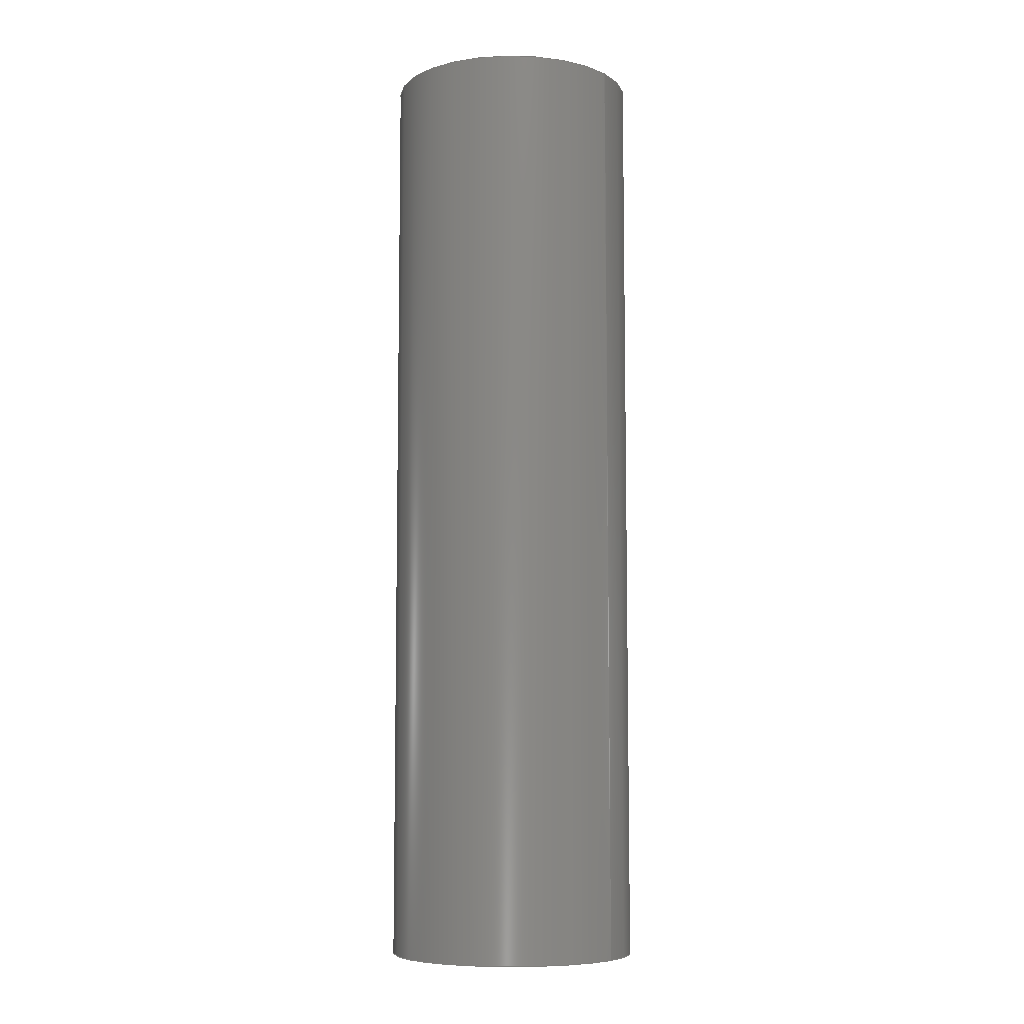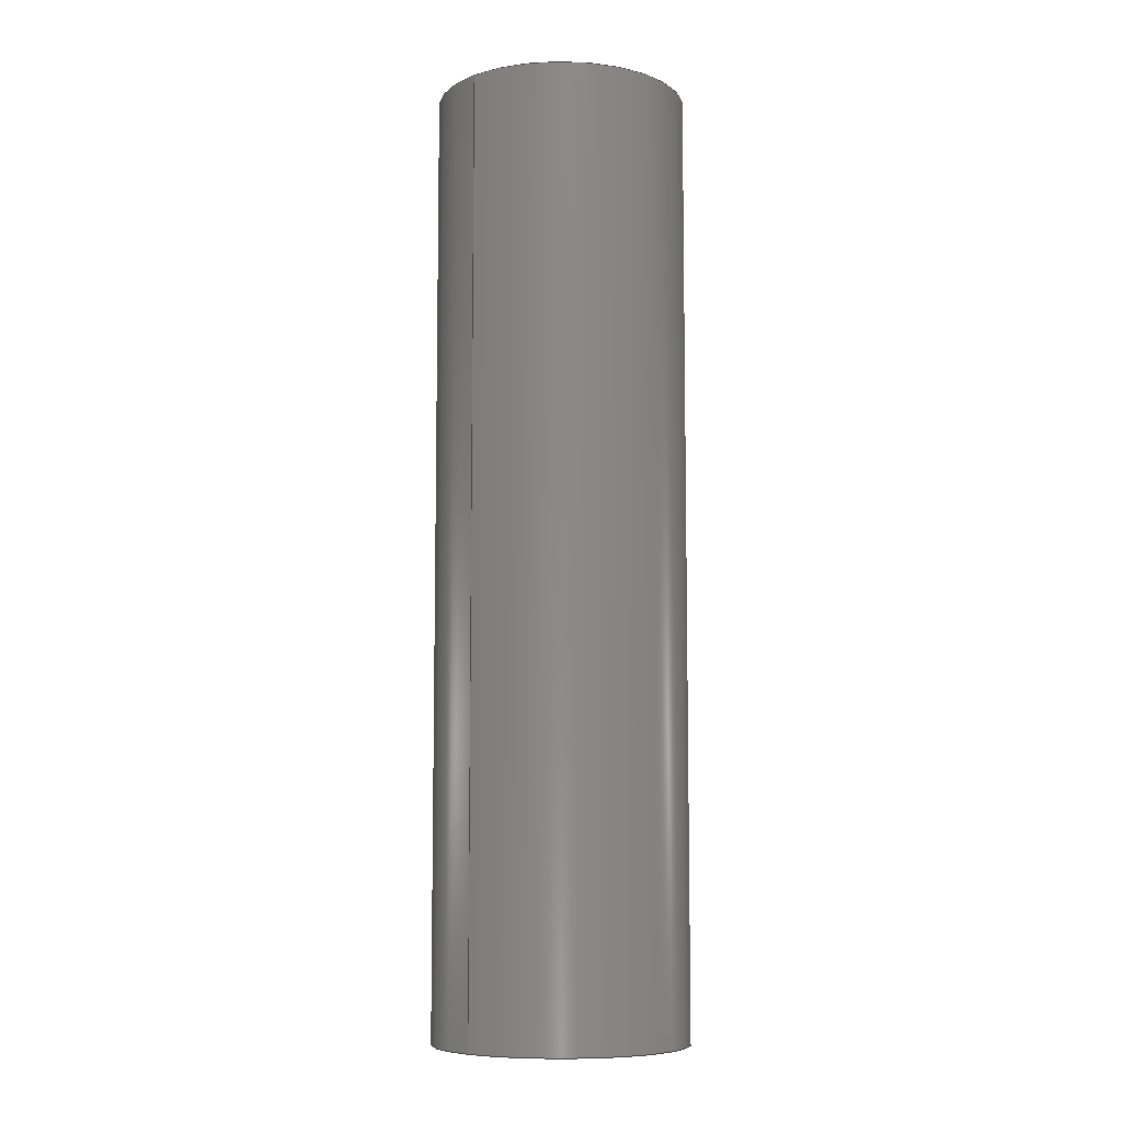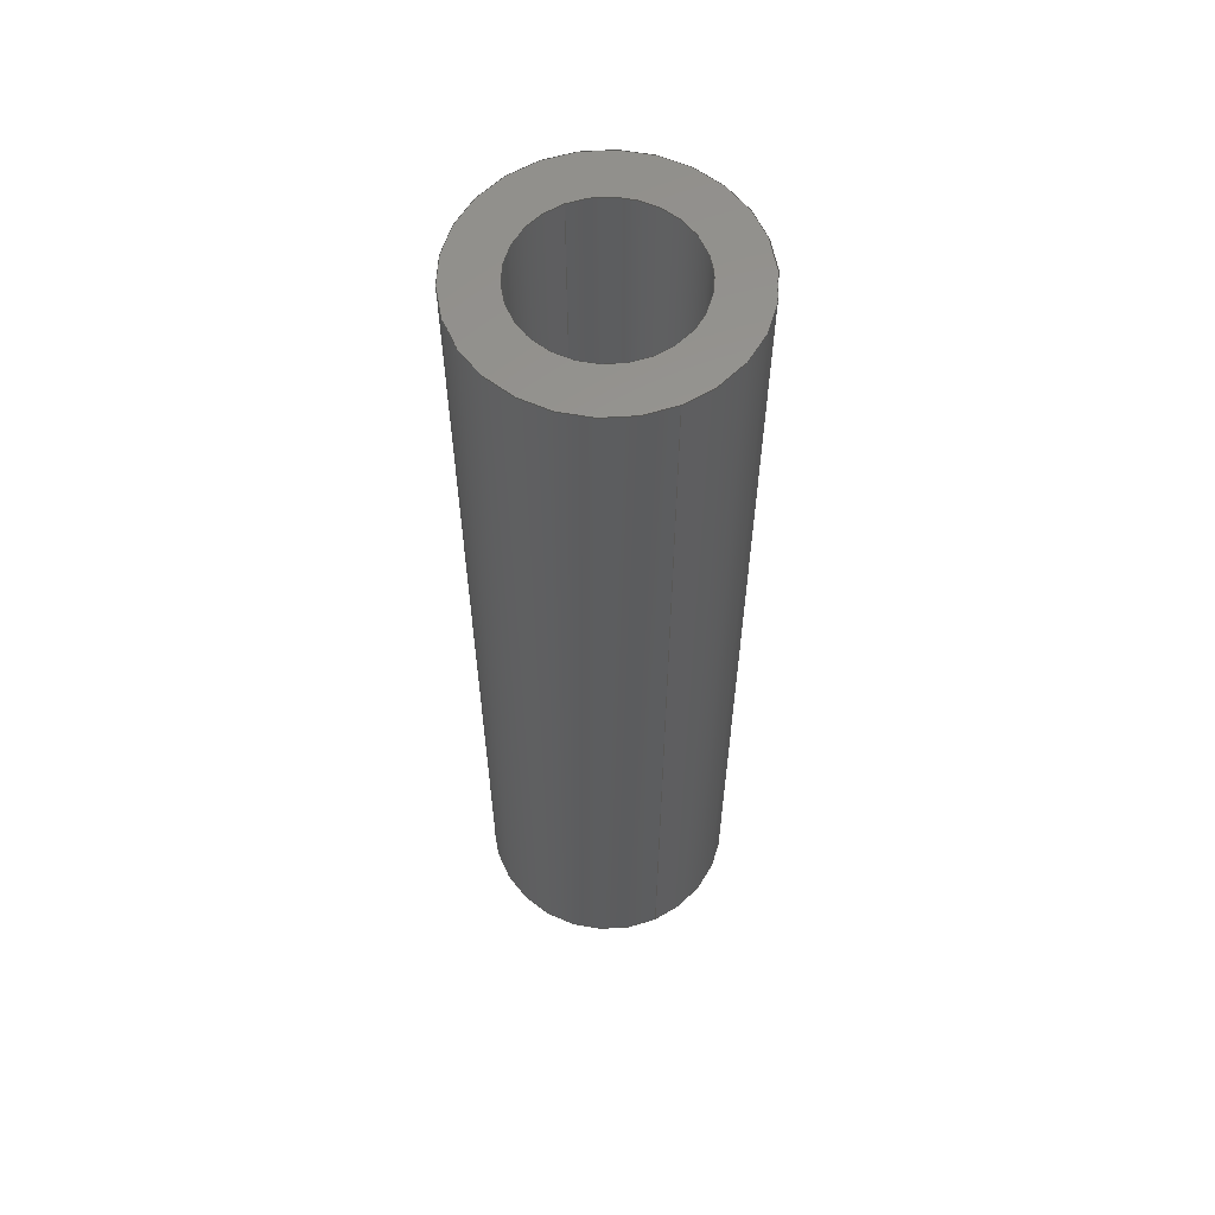
<metadata>
{"format":"step","ext":"step","renderer":"f3d","projection":"perspective","resolution":1024,"background":"white","views":[{"elev":-7.5,"azim":-53.1,"up":"+Y"},{"elev":-7.9,"azim":-137.2,"up":"+Y"},{"elev":59.3,"azim":155.7,"up":"+Y"}]}
</metadata>
<code>
ISO-10303-21;
DATA;
#1 = LOCAL_TIME ( 15, 44, 3, #169 ) ;
#2 = APPLICATION_CONTEXT ( 'configuration controlled 3d designs of mechanical parts and assemblies' ) ;
#3 = ORIENTED_EDGE ( 'NONE', *, *, #239, .T. ) ;
#4 = VERTEX_POINT ( 'NONE', #52 ) ;
#5 = CIRCLE ( 'NONE', #155, 2.5 ) ;
#6 = DIRECTION ( 'NONE',  ( 0, 1, 0 ) ) ;
#7 = CARTESIAN_POINT ( 'NONE',  ( 0, 0, 0 ) ) ;
#8 = ADVANCED_FACE ( 'NONE', ( #48 ), #213, .T. ) ;
#9 = LINE ( 'NONE', #147, #121 ) ;
#10 = DATE_TIME_ROLE ( 'classification_date' ) ;
#11 = CARTESIAN_POINT ( 'NONE',  ( 0, 0, 0 ) ) ;
#12 = APPROVAL_ROLE ( '' ) ;
#13 = AXIS2_PLACEMENT_3D ( 'NONE', #165, #190, #185 ) ;
#14 = LINE ( 'NONE', #224, #74 ) ;
#15 = CARTESIAN_POINT ( 'NONE',  ( 3.062e-16, 30, 2.5 ) ) ;
#16 = APPROVAL ( #249, 'UNSPECIFIED' ) ;
#17 = DIRECTION ( 'NONE',  ( -0, -1, -0 ) ) ;
#18 = ADVANCED_BREP_SHAPE_REPRESENTATION ( '5mm top_3cm_sldprt', ( #153, #56 ), #235 ) ;
#19 = PRODUCT_DEFINITION ( 'UNKNOWN', '', #71, #188 ) ;
#20 = ORIENTED_EDGE ( 'NONE', *, *, #120, .T. ) ;
#21 = AXIS2_PLACEMENT_3D ( 'NONE', #222, #24, #87 ) ;
#22 = CC_DESIGN_APPROVAL ( #100, ( #71 ) ) ;
#23 = CARTESIAN_POINT ( 'NONE',  ( 0, 0, 0 ) ) ;
#24 = DIRECTION ( 'NONE',  ( 0, 1, 0 ) ) ;
#25 = EDGE_CURVE ( 'NONE', #26, #240, #5, .T. ) ;
#26 = VERTEX_POINT ( 'NONE', #110 ) ;
#27 = VERTEX_POINT ( 'NONE', #90 ) ;
#28 = DIRECTION ( 'NONE',  ( 0, 1, 0 ) ) ;
#29 = DIRECTION ( 'NONE',  ( 1, 0, 0 ) ) ;
#30 = CARTESIAN_POINT ( 'NONE',  ( 0, 30, -4 ) ) ;
#31 = PERSON_AND_ORGANIZATION_ROLE ( 'design_owner' ) ;
#32 = FACE_OUTER_BOUND ( 'NONE', #111, .T. ) ;
#33 = MECHANICAL_CONTEXT ( 'NONE', #2, 'mechanical' ) ;
#34 = DIRECTION ( 'NONE',  ( 0, 0, -1 ) ) ;
#35 = LOCAL_TIME ( 15, 44, 3, #112 ) ;
#36 = EDGE_CURVE ( 'NONE', #41, #248, #94, .T. ) ;
#37 = AXIS2_PLACEMENT_3D ( 'NONE', #51, #131, #72 ) ;
#38 = DIRECTION ( 'NONE',  ( 0, 1, 0 ) ) ;
#39 = CC_DESIGN_SECURITY_CLASSIFICATION ( #238, ( #71 ) ) ;
#40 = CIRCLE ( 'NONE', #143, 2.5 ) ;
#41 = VERTEX_POINT ( 'NONE', #30 ) ;
#42 = FACE_OUTER_BOUND ( 'NONE', #237, .T. ) ;
#43 = PLANE ( 'NONE',  #96 ) ;
#44 = LOCAL_TIME ( 15, 44, 3, #95 ) ;
#45 = DIRECTION ( 'NONE',  ( 0, 0, 1 ) ) ;
#46 = DIRECTION ( 'NONE',  ( -0, -1, -0 ) ) ;
#47 = CARTESIAN_POINT ( 'NONE',  ( 0, 0, 0 ) ) ;
#48 = FACE_OUTER_BOUND ( 'NONE', #177, .T. ) ;
#49 = APPROVAL_STATUS ( 'not_yet_approved' ) ;
#50 = EDGE_CURVE ( 'NONE', #4, #103, #167, .T. ) ;
#51 = CARTESIAN_POINT ( 'NONE',  ( 0, 30, 0 ) ) ;
#52 = CARTESIAN_POINT ( 'NONE',  ( 0, 30, -2.5 ) ) ;
#53 =( NAMED_UNIT ( * ) PLANE_ANGLE_UNIT ( ) SI_UNIT ( $, .RADIAN. ) );
#54 = DIRECTION ( 'NONE',  ( 0, 1, 0 ) ) ;
#55 = CALENDAR_DATE ( 2021, 13, 4 ) ;
#56 = AXIS2_PLACEMENT_3D ( 'NONE', #47, #92, #29 ) ;
#57 = CC_DESIGN_PERSON_AND_ORGANIZATION_ASSIGNMENT ( #99, #31, ( #139 ) ) ;
#58 = EDGE_LOOP ( 'NONE', ( #171, #179 ) ) ;
#59 = FACE_BOUND ( 'NONE', #98, .T. ) ;
#60 = ORIENTED_EDGE ( 'NONE', *, *, #79, .F. ) ;
#61 = DIRECTION ( 'NONE',  ( 0, -0, 1 ) ) ;
#62 = DIRECTION ( 'NONE',  ( 0, 0, 1 ) ) ;
#63 = AXIS2_PLACEMENT_3D ( 'NONE', #182, #6, #61 ) ;
#64 = DIRECTION ( 'NONE',  ( -0, -1, -0 ) ) ;
#65 = APPROVAL_STATUS ( 'not_yet_approved' ) ;
#66 = DIRECTION ( 'NONE',  ( 0, 0, 1 ) ) ;
#67 = CALENDAR_DATE ( 2021, 13, 4 ) ;
#68 = ADVANCED_FACE ( 'NONE', ( #170 ), #76, .F. ) ;
#69 = DIRECTION ( 'NONE',  ( 0, 0, -1 ) ) ;
#70 = DATE_TIME_ROLE ( 'creation_date' ) ;
#71 = PRODUCT_DEFINITION_FORMATION_WITH_SPECIFIED_SOURCE ( 'ANY', '', #139, .NOT_KNOWN. ) ;
#72 = DIRECTION ( 'NONE',  ( 0, 0, 1 ) ) ;
#73 = PERSON_AND_ORGANIZATION_ROLE ( 'design_supplier' ) ;
#74 = VECTOR ( 'NONE', #241, 1000 ) ;
#75 = EDGE_CURVE ( 'NONE', #4, #240, #14, .T. ) ;
#76 = CYLINDRICAL_SURFACE ( 'NONE', #13, 2.5 ) ;
#77 = COORDINATED_UNIVERSAL_TIME_OFFSET ( 7, 0, .BEHIND. ) ;
#78 = ORGANIZATION ( 'UNSPECIFIED', 'UNSPECIFIED', '' ) ;
#79 = EDGE_CURVE ( 'NONE', #123, #27, #9, .T. ) ;
#80 = VECTOR ( 'NONE', #246, 1000 ) ;
#81 = ORIENTED_EDGE ( 'NONE', *, *, #36, .T. ) ;
#82 = ORIENTED_EDGE ( 'NONE', *, *, #199, .T. ) ;
#83 = CARTESIAN_POINT ( 'NONE',  ( 0, 30, 0 ) ) ;
#84 = ORIENTED_EDGE ( 'NONE', *, *, #75, .T. ) ;
#85 = ORIENTED_EDGE ( 'NONE', *, *, #104, .F. ) ;
#86 = ORIENTED_EDGE ( 'NONE', *, *, #140, .F. ) ;
#87 = DIRECTION ( 'NONE',  ( 0, 0, 1 ) ) ;
#88 = EDGE_LOOP ( 'NONE', ( #85, #168, #84, #192 ) ) ;
#89 = PERSON_AND_ORGANIZATION ( #195, #78 ) ;
#90 = CARTESIAN_POINT ( 'NONE',  ( 4.899e-16, 0, 4 ) ) ;
#91 = CC_DESIGN_DATE_AND_TIME_ASSIGNMENT ( #216, #10, ( #238 ) ) ;
#92 = DIRECTION ( 'NONE',  ( 0, 0, 1 ) ) ;
#93 = LINE ( 'NONE', #245, #218 ) ;
#94 = LINE ( 'NONE', #229, #80 ) ;
#95 = COORDINATED_UNIVERSAL_TIME_OFFSET ( 7, 0, .BEHIND. ) ;
#96 = AXIS2_PLACEMENT_3D ( 'NONE', #23, #125, #124 ) ;
#97 = LOCAL_TIME ( 15, 44, 3, #77 ) ;
#98 = EDGE_LOOP ( 'NONE', ( #149, #203 ) ) ;
#99 = PERSON_AND_ORGANIZATION ( #195, #78 ) ;
#100 = APPROVAL ( #49, 'UNSPECIFIED' ) ;
#101 = CC_DESIGN_APPROVAL ( #16, ( #19 ) ) ;
#102 = CYLINDRICAL_SURFACE ( 'NONE', #197, 4 ) ;
#103 = VERTEX_POINT ( 'NONE', #15 ) ;
#104 = EDGE_CURVE ( 'NONE', #103, #26, #93, .T. ) ;
#105 = FACE_OUTER_BOUND ( 'NONE', #232, .T. ) ;
#106 = DIRECTION ( 'NONE',  ( 0, 1, 0 ) ) ;
#107 = DIRECTION ( 'NONE',  ( 0, 1, 0 ) ) ;
#108 = APPROVAL_ROLE ( '' ) ;
#109 = PRODUCT_DEFINITION_SHAPE ( 'NONE', 'NONE',  #19 ) ;
#110 = CARTESIAN_POINT ( 'NONE',  ( 3.062e-16, 0, 2.5 ) ) ;
#111 = EDGE_LOOP ( 'NONE', ( #227, #129, #202, #127 ) ) ;
#112 = COORDINATED_UNIVERSAL_TIME_OFFSET ( 7, 0, .BEHIND. ) ;
#113 = CYLINDRICAL_SURFACE ( 'NONE', #204, 2.5 ) ;
#114 = PERSON_AND_ORGANIZATION ( #195, #78 ) ;
#115 = EDGE_CURVE ( 'NONE', #240, #26, #40, .T. ) ;
#116 = CIRCLE ( 'NONE', #163, 2.5 ) ;
#117 = CARTESIAN_POINT ( 'NONE',  ( 0, 30, 0 ) ) ;
#118 = PERSON_AND_ORGANIZATION_ROLE ( 'classification_officer' ) ;
#119 = UNCERTAINTY_MEASURE_WITH_UNIT (LENGTH_MEASURE( 1e-05 ), #128, 'distance_accuracy_value', 'NONE');
#120 = EDGE_CURVE ( 'NONE', #41, #123, #189, .T. ) ;
#121 = VECTOR ( 'NONE', #46, 1000 ) ;
#122 = FACE_BOUND ( 'NONE', #186, .T. ) ;
#123 = VERTEX_POINT ( 'NONE', #211 ) ;
#124 = DIRECTION ( 'NONE',  ( 0, -0, 1 ) ) ;
#125 = DIRECTION ( 'NONE',  ( 0, 1, 0 ) ) ;
#126 = CARTESIAN_POINT ( 'NONE',  ( 0, 30, 0 ) ) ;
#127 = ORIENTED_EDGE ( 'NONE', *, *, #75, .F. ) ;
#128 =( LENGTH_UNIT ( ) NAMED_UNIT ( * ) SI_UNIT ( .MILLI., .METRE. ) );
#129 = ORIENTED_EDGE ( 'NONE', *, *, #104, .T. ) ;
#130 = APPROVAL_DATE_TIME ( #136, #100 ) ;
#131 = DIRECTION ( 'NONE',  ( 0, 1, 0 ) ) ;
#132 = CALENDAR_DATE ( 2021, 13, 4 ) ;
#133 = ORIENTED_EDGE ( 'NONE', *, *, #79, .T. ) ;
#134 = ADVANCED_FACE ( 'NONE', ( #32 ), #113, .F. ) ;
#135 = DIRECTION ( 'NONE',  ( 0, 1, 0 ) ) ;
#136 = DATE_AND_TIME ( #132, #137 ) ;
#137 = LOCAL_TIME ( 15, 44, 3, #172 ) ;
#138 = CC_DESIGN_PERSON_AND_ORGANIZATION_ASSIGNMENT ( #156, #118, ( #238 ) ) ;
#139 = PRODUCT ( '5mm top_3cm_sldprt', '5mm top_3cm_sldprt', '', ( #33 ) ) ;
#140 = EDGE_CURVE ( 'NONE', #103, #4, #116, .T. ) ;
#141 = APPROVAL_DATE_TIME ( #175, #152 ) ;
#142 = AXIS2_PLACEMENT_3D ( 'NONE', #126, #107, #150 ) ;
#143 = AXIS2_PLACEMENT_3D ( 'NONE', #154, #106, #45 ) ;
#144 = APPROVAL_PERSON_ORGANIZATION ( #89, #152, #187 ) ;
#145 = APPROVAL_PERSON_ORGANIZATION ( #114, #16, #12 ) ;
#146 = CARTESIAN_POINT ( 'NONE',  ( 0, 0, -2.5 ) ) ;
#147 = CARTESIAN_POINT ( 'NONE',  ( 4.899e-16, 30, 4 ) ) ;
#148 = APPLICATION_PROTOCOL_DEFINITION ( 'international standard', 'config_control_design', 1994, #2 ) ;
#149 = ORIENTED_EDGE ( 'NONE', *, *, #115, .T. ) ;
#150 = DIRECTION ( 'NONE',  ( 0, 0, 1 ) ) ;
#151 = PERSON_AND_ORGANIZATION ( #195, #78 ) ;
#152 = APPROVAL ( #65, 'UNSPECIFIED' ) ;
#153 = MANIFOLD_SOLID_BREP ( 'Boss-Extrude1', #196 ) ;
#154 = CARTESIAN_POINT ( 'NONE',  ( 0, 0, 0 ) ) ;
#155 = AXIS2_PLACEMENT_3D ( 'NONE', #11, #28, #66 ) ;
#156 = PERSON_AND_ORGANIZATION ( #195, #78 ) ;
#157 = ORIENTED_EDGE ( 'NONE', *, *, #159, .T. ) ;
#158 = PERSON_AND_ORGANIZATION_ROLE ( 'creator' ) ;
#159 = EDGE_CURVE ( 'NONE', #123, #41, #180, .T. ) ;
#160 = DIRECTION ( 'NONE',  ( 0, 0, 1 ) ) ;
#161 = ADVANCED_FACE ( 'NONE', ( #206, #59 ), #43, .F. ) ;
#162 = DIRECTION ( 'NONE',  ( 0, 0, -1 ) ) ;
#163 = AXIS2_PLACEMENT_3D ( 'NONE', #117, #54, #215 ) ;
#164 = PLANE ( 'NONE',  #63 ) ;
#165 = CARTESIAN_POINT ( 'NONE',  ( 0, 30, 0 ) ) ;
#166 = CALENDAR_DATE ( 2021, 13, 4 ) ;
#167 = CIRCLE ( 'NONE', #37, 2.5 ) ;
#168 = ORIENTED_EDGE ( 'NONE', *, *, #140, .T. ) ;
#169 = COORDINATED_UNIVERSAL_TIME_OFFSET ( 7, 0, .BEHIND. ) ;
#170 = FACE_OUTER_BOUND ( 'NONE', #88, .T. ) ;
#171 = ORIENTED_EDGE ( 'NONE', *, *, #239, .F. ) ;
#172 = COORDINATED_UNIVERSAL_TIME_OFFSET ( 7, 0, .BEHIND. ) ;
#173 = ORIENTED_EDGE ( 'NONE', *, *, #36, .F. ) ;
#174 = PERSON_AND_ORGANIZATION ( #195, #78 ) ;
#175 = DATE_AND_TIME ( #67, #1 ) ;
#176 = PRODUCT_RELATED_PRODUCT_CATEGORY ( 'detail', '', ( #139 ) ) ;
#177 = EDGE_LOOP ( 'NONE', ( #60, #181, #81, #3 ) ) ;
#178 = CC_DESIGN_PERSON_AND_ORGANIZATION_ASSIGNMENT ( #247, #73, ( #71 ) ) ;
#179 = ORIENTED_EDGE ( 'NONE', *, *, #199, .F. ) ;
#180 = CIRCLE ( 'NONE', #209, 4 ) ;
#181 = ORIENTED_EDGE ( 'NONE', *, *, #120, .F. ) ;
#182 = CARTESIAN_POINT ( 'NONE',  ( 0, 30, 0 ) ) ;
#183 = CC_DESIGN_DATE_AND_TIME_ASSIGNMENT ( #234, #70, ( #19 ) ) ;
#184 = AXIS2_PLACEMENT_3D ( 'NONE', #208, #64, #69 ) ;
#185 = DIRECTION ( 'NONE',  ( 0, 0, -1 ) ) ;
#186 = EDGE_LOOP ( 'NONE', ( #243, #86 ) ) ;
#187 = APPROVAL_ROLE ( '' ) ;
#188 = DESIGN_CONTEXT ( 'detailed design', #201, 'design' ) ;
#189 = CIRCLE ( 'NONE', #142, 4 ) ;
#190 = DIRECTION ( 'NONE',  ( -0, -1, -0 ) ) ;
#191 = PERSON_AND_ORGANIZATION_ROLE ( 'creator' ) ;
#192 = ORIENTED_EDGE ( 'NONE', *, *, #25, .F. ) ;
#193 = CARTESIAN_POINT ( 'NONE',  ( 0, 0, -4 ) ) ;
#194 = CIRCLE ( 'NONE', #236, 4 ) ;
#195 = PERSON ( 'UNSPECIFIED', 'UNSPECIFIED', 'UNSPECIFIED', ('UNSPECIFIED'), ('UNSPECIFIED'), ('UNSPECIFIED') ) ;
#196 = CLOSED_SHELL ( 'NONE', ( #134, #214, #221, #161, #8, #68 ) ) ;
#197 = AXIS2_PLACEMENT_3D ( 'NONE', #83, #223, #162 ) ;
#198 = CC_DESIGN_PERSON_AND_ORGANIZATION_ASSIGNMENT ( #212, #191, ( #71 ) ) ;
#199 = EDGE_CURVE ( 'NONE', #27, #248, #194, .T. ) ;
#200 = CC_DESIGN_APPROVAL ( #152, ( #238 ) ) ;
#201 = APPLICATION_CONTEXT ( 'configuration controlled 3d designs of mechanical parts and assemblies' ) ;
#202 = ORIENTED_EDGE ( 'NONE', *, *, #115, .F. ) ;
#203 = ORIENTED_EDGE ( 'NONE', *, *, #25, .T. ) ;
#204 = AXIS2_PLACEMENT_3D ( 'NONE', #205, #17, #34 ) ;
#205 = CARTESIAN_POINT ( 'NONE',  ( 0, 30, 0 ) ) ;
#206 = FACE_OUTER_BOUND ( 'NONE', #58, .T. ) ;
#207 = DIRECTION ( 'NONE',  ( -0, -1, -0 ) ) ;
#208 = CARTESIAN_POINT ( 'NONE',  ( 0, 30, 0 ) ) ;
#209 = AXIS2_PLACEMENT_3D ( 'NONE', #233, #135, #62 ) ;
#210 = APPROVAL_DATE_TIME ( #244, #16 ) ;
#211 = CARTESIAN_POINT ( 'NONE',  ( 4.899e-16, 30, 4 ) ) ;
#212 = PERSON_AND_ORGANIZATION ( #195, #78 ) ;
#213 = CYLINDRICAL_SURFACE ( 'NONE', #184, 4 ) ;
#214 = ADVANCED_FACE ( 'NONE', ( #105 ), #102, .T. ) ;
#215 = DIRECTION ( 'NONE',  ( 0, 0, 1 ) ) ;
#216 = DATE_AND_TIME ( #242, #97 ) ;
#217 = CIRCLE ( 'NONE', #21, 4 ) ;
#218 = VECTOR ( 'NONE', #207, 1000 ) ;
#219 = SHAPE_DEFINITION_REPRESENTATION ( #109, #18 ) ;
#220 = ORIENTED_EDGE ( 'NONE', *, *, #159, .F. ) ;
#221 = ADVANCED_FACE ( 'NONE', ( #42, #122 ), #164, .T. ) ;
#222 = CARTESIAN_POINT ( 'NONE',  ( 0, 0, 0 ) ) ;
#223 = DIRECTION ( 'NONE',  ( -0, -1, -0 ) ) ;
#224 = CARTESIAN_POINT ( 'NONE',  ( 0, 30, -2.5 ) ) ;
#225 = SECURITY_CLASSIFICATION_LEVEL ( 'unclassified' ) ;
#226 = CC_DESIGN_PERSON_AND_ORGANIZATION_ASSIGNMENT ( #174, #158, ( #19 ) ) ;
#227 = ORIENTED_EDGE ( 'NONE', *, *, #50, .T. ) ;
#228 =( NAMED_UNIT ( * ) SI_UNIT ( $, .STERADIAN. ) SOLID_ANGLE_UNIT ( ) );
#229 = CARTESIAN_POINT ( 'NONE',  ( 0, 30, -4 ) ) ;
#230 = APPROVAL_PERSON_ORGANIZATION ( #151, #100, #108 ) ;
#231 = APPLICATION_PROTOCOL_DEFINITION ( 'international standard', 'config_control_design', 1994, #201 ) ;
#232 = EDGE_LOOP ( 'NONE', ( #220, #133, #82, #173 ) ) ;
#233 = CARTESIAN_POINT ( 'NONE',  ( 0, 30, 0 ) ) ;
#234 = DATE_AND_TIME ( #166, #35 ) ;
#235 =( GEOMETRIC_REPRESENTATION_CONTEXT ( 3 ) GLOBAL_UNCERTAINTY_ASSIGNED_CONTEXT ( ( #119 ) ) GLOBAL_UNIT_ASSIGNED_CONTEXT ( ( #128, #53, #228 ) ) REPRESENTATION_CONTEXT ( 'NONE', 'WORKASPACE' ) );
#236 = AXIS2_PLACEMENT_3D ( 'NONE', #7, #38, #160 ) ;
#237 = EDGE_LOOP ( 'NONE', ( #20, #157 ) ) ;
#238 = SECURITY_CLASSIFICATION ( '', '', #225 ) ;
#239 = EDGE_CURVE ( 'NONE', #248, #27, #217, .T. ) ;
#240 = VERTEX_POINT ( 'NONE', #146 ) ;
#241 = DIRECTION ( 'NONE',  ( -0, -1, -0 ) ) ;
#242 = CALENDAR_DATE ( 2021, 13, 4 ) ;
#243 = ORIENTED_EDGE ( 'NONE', *, *, #50, .F. ) ;
#244 = DATE_AND_TIME ( #55, #44 ) ;
#245 = CARTESIAN_POINT ( 'NONE',  ( 3.062e-16, 30, 2.5 ) ) ;
#246 = DIRECTION ( 'NONE',  ( -0, -1, -0 ) ) ;
#247 = PERSON_AND_ORGANIZATION ( #195, #78 ) ;
#248 = VERTEX_POINT ( 'NONE', #193 ) ;
#249 = APPROVAL_STATUS ( 'not_yet_approved' ) ;
ENDSEC;
END-ISO-10303-21;

</code>
